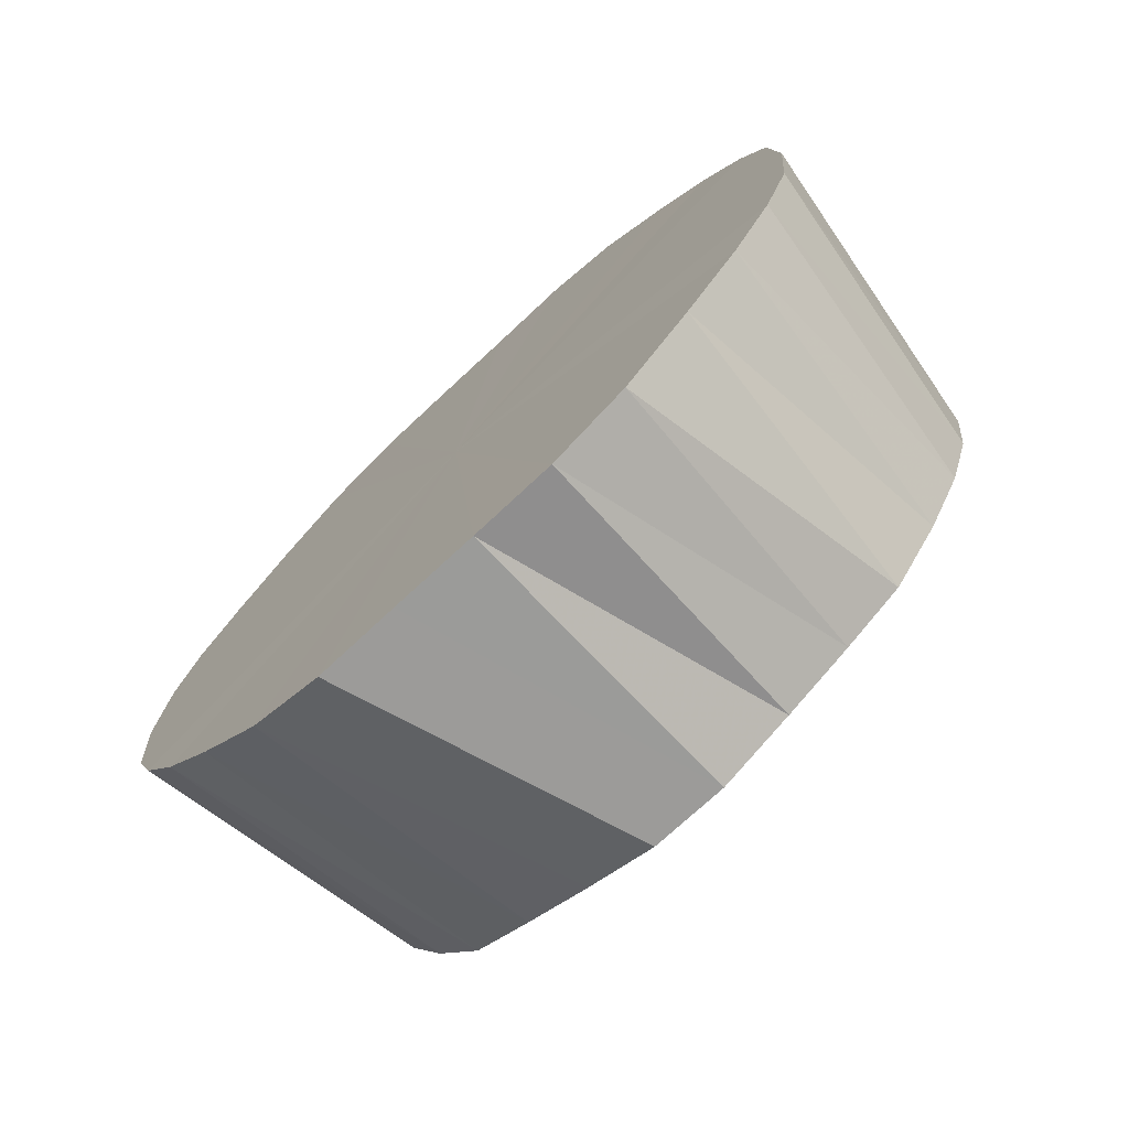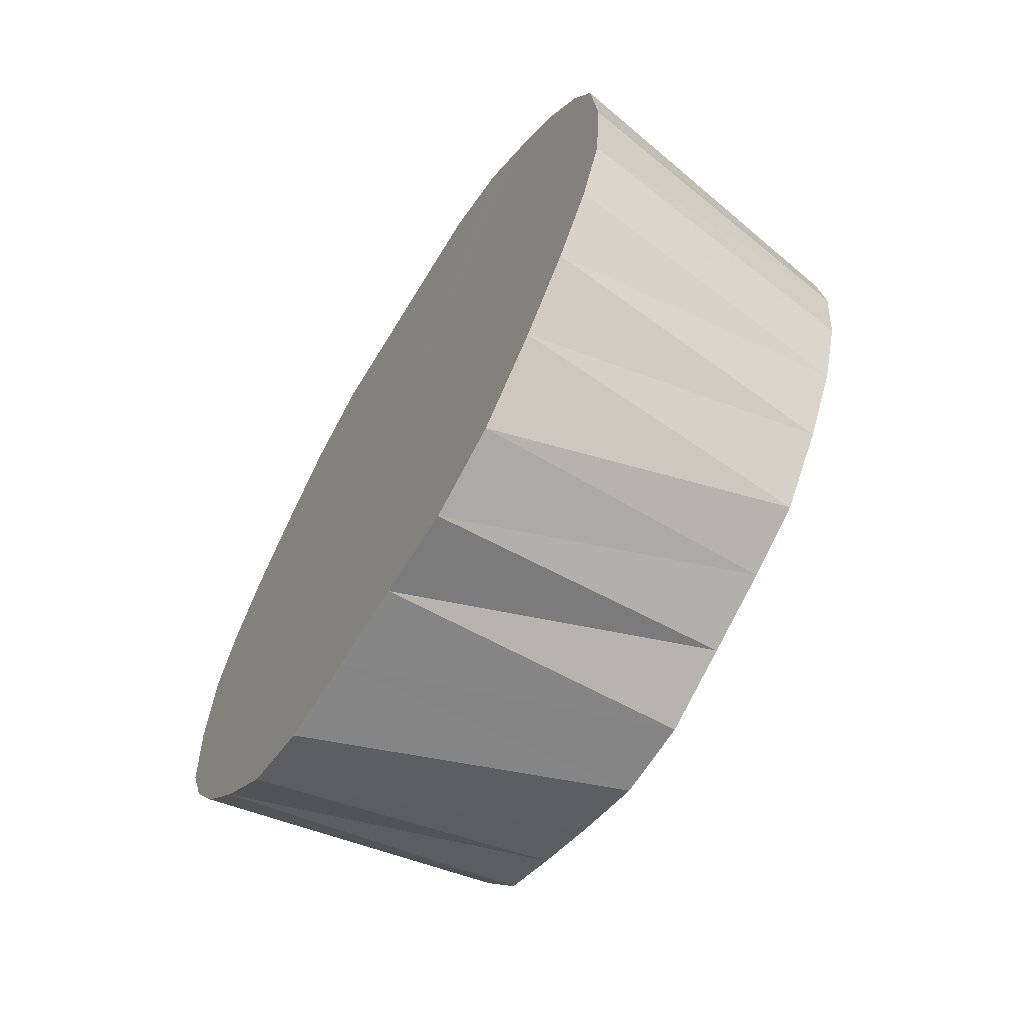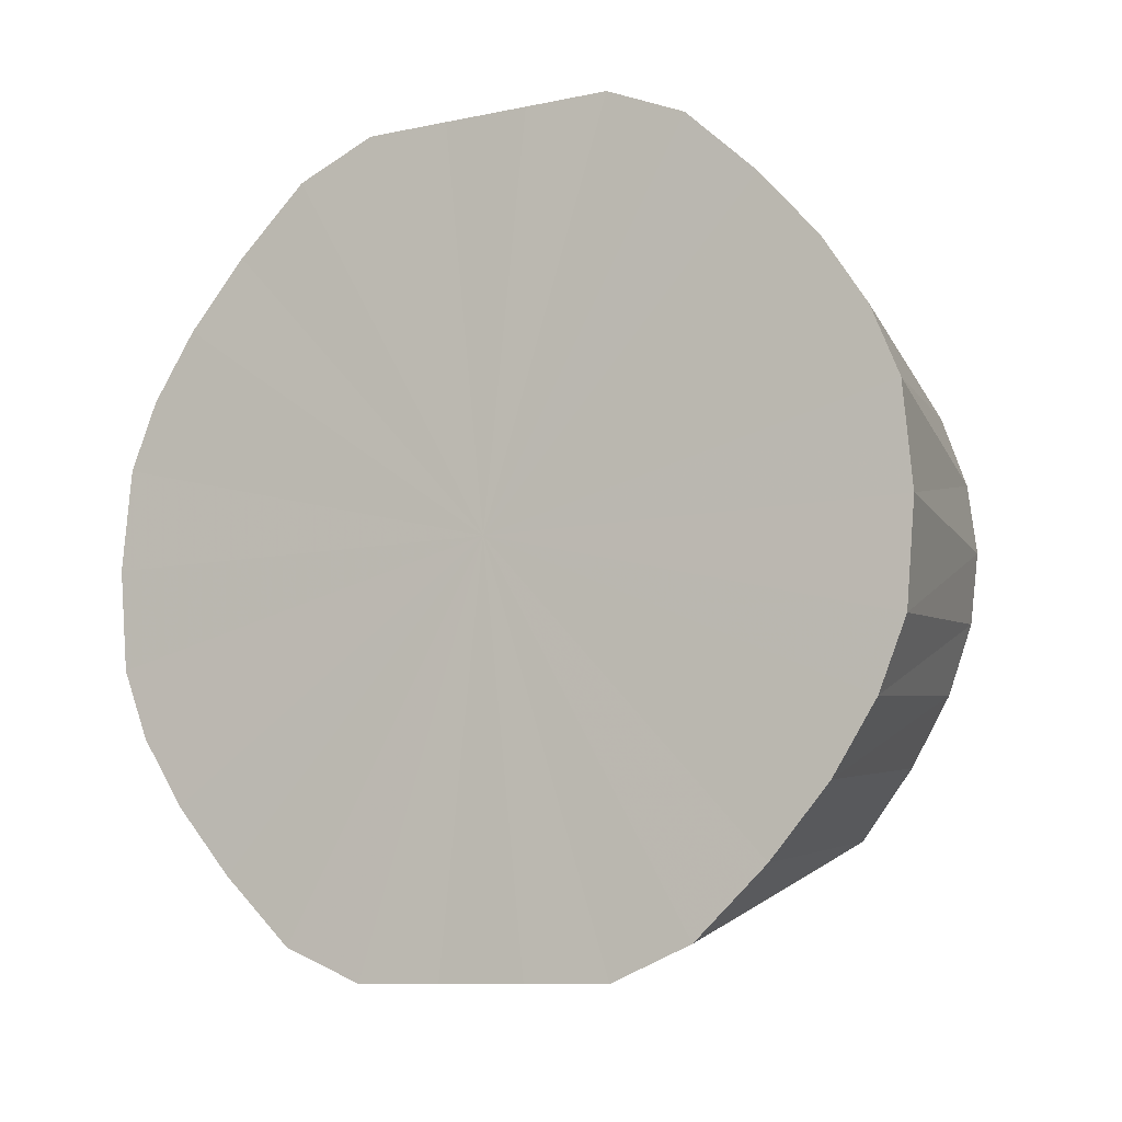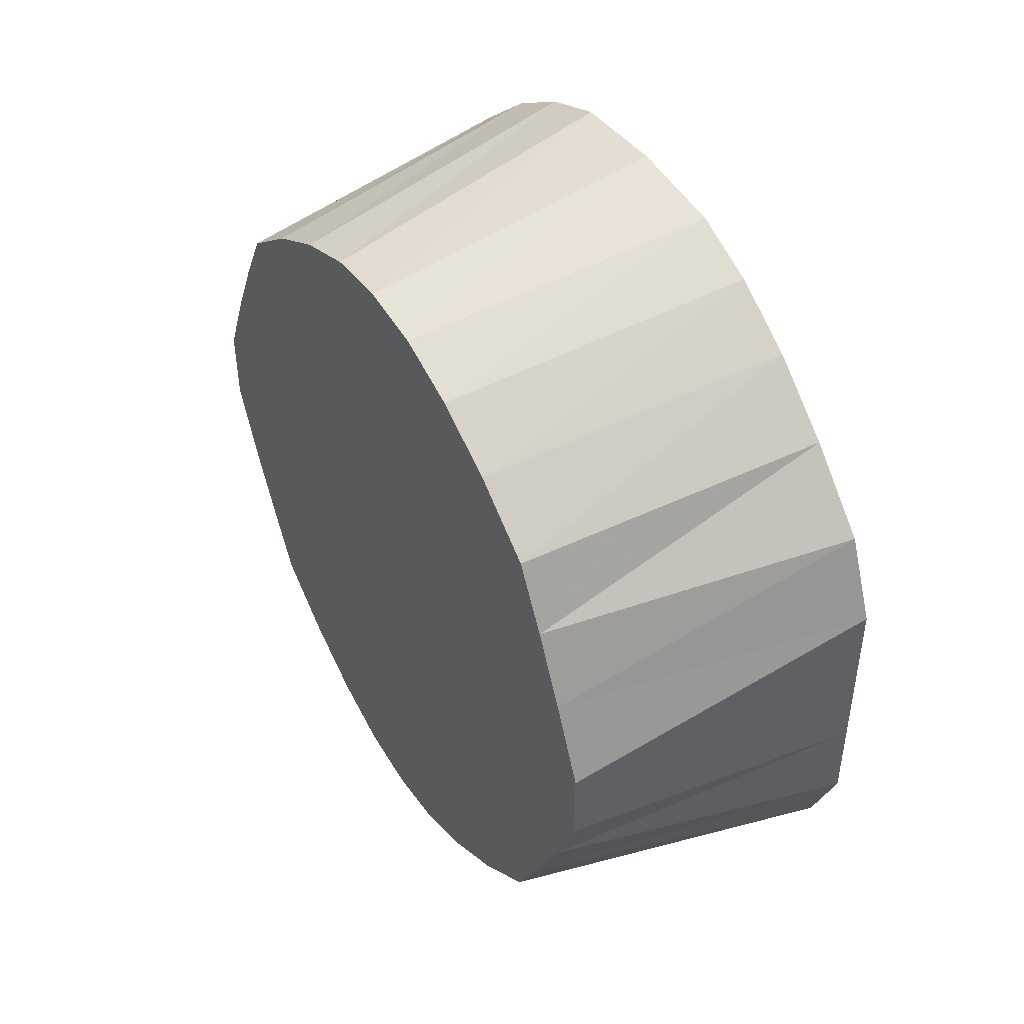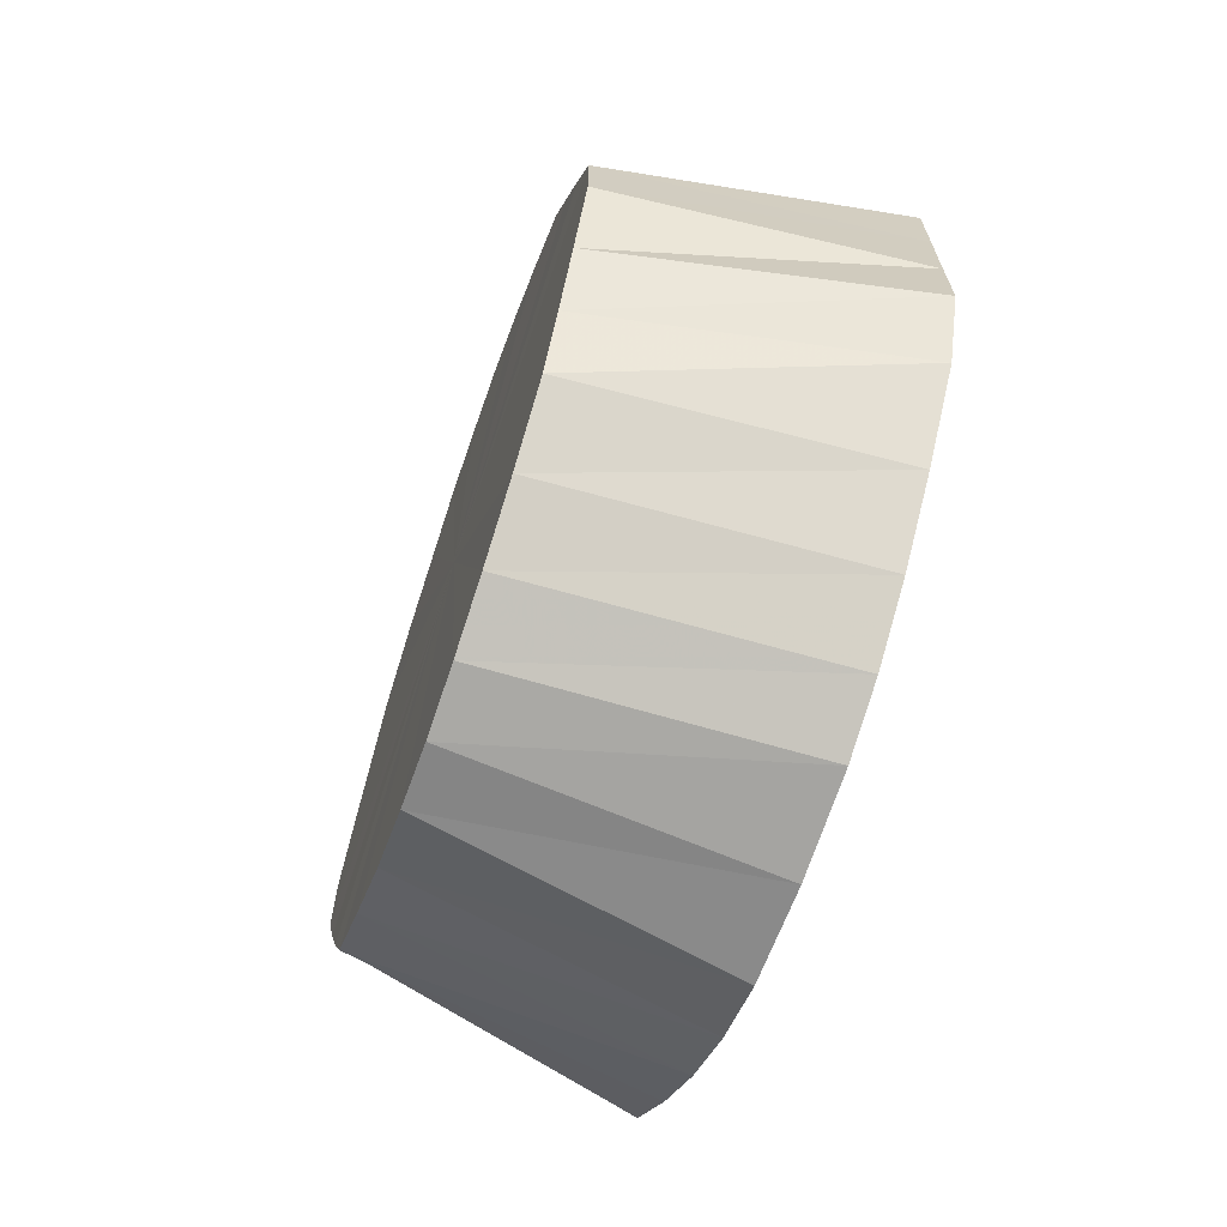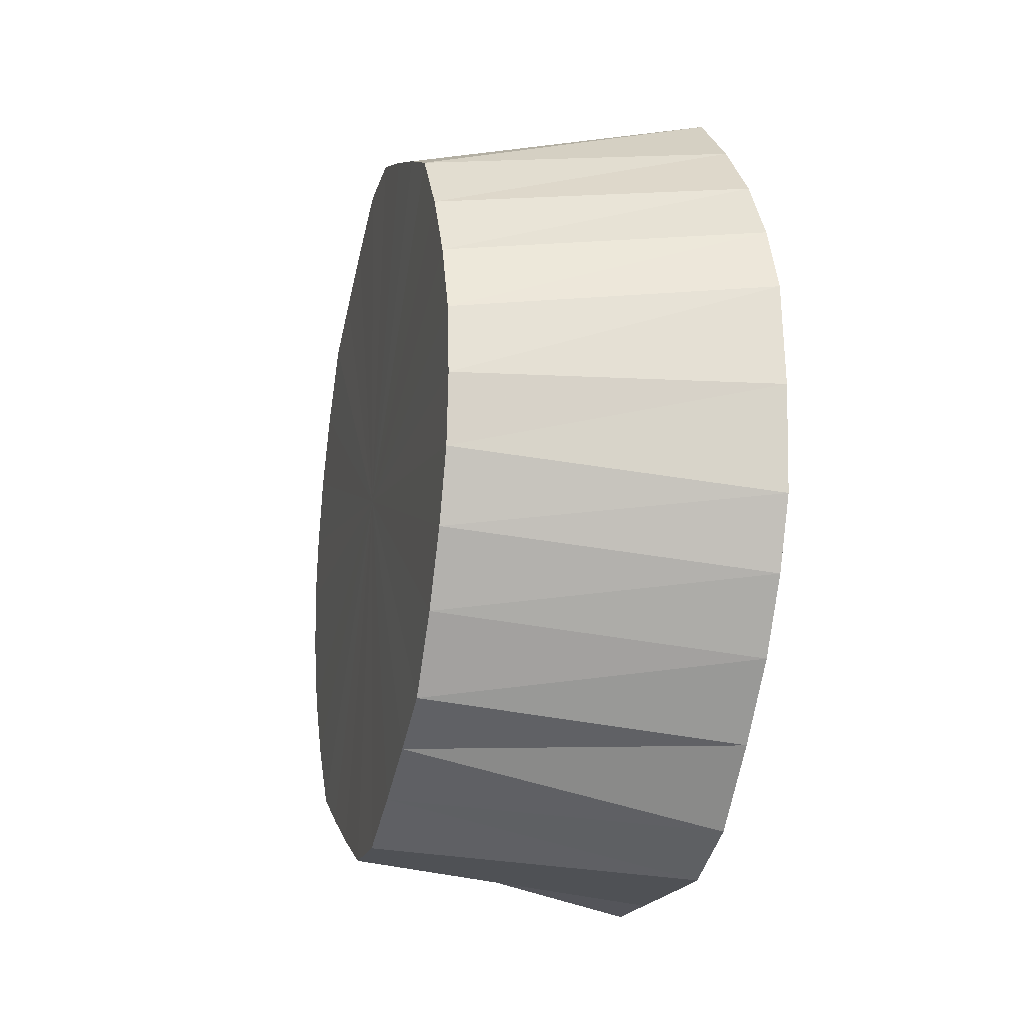
<metadata>
{"format":"obj","ext":"obj","renderer":"f3d","projection":"perspective","resolution":1024,"background":"white","views":[{"elev":-73.9,"azim":133.0,"up":"+Y"},{"elev":-64.6,"azim":148.8,"up":"+Y"},{"elev":-10.0,"azim":118.0,"up":"+Y"},{"elev":45.3,"azim":-30.8,"up":"+Z"},{"elev":-67.2,"azim":-19.2,"up":"+Z"},{"elev":-18.6,"azim":-14.1,"up":"+Y"}]}
</metadata>
<code>
o 5335
v 2248 1882 17.33
v 2248 1882 17.33
v 2248 1882 17.32
v 2248 1882 17.32
v 2248 1882 17.32
v 2248 1882 17.33
v 2248 1882 17.32
v 2248 1882 17.31
v 2248 1882 17.31
v 2248 1882 17.32
v 2248 1882 17.31
v 2248 1882 17.29
v 2248 1882 17.3
v 2248 1882 17.31
v 2248 1882 17.3
v 2248 1882 17.29
v 2248 1882 17.28
v 2248 1882 17.27
v 2248 1882 17.28
v 2248 1882 17.27
v 2248 1882 17.26
v 2248 1882 17.25
v 2248 1882 17.26
v 2248 1882 17.27
v 2248 1882 17.21
v 2248 1882 17.25
v 2248 1882 17.24
v 2248 1882 17.22
v 2248 1882 17.2
v 2248 1882 17.22
v 2248 1882 17.17
v 2248 1882 17.2
v 2248 1882 17.3
v 2248 1882 17.28
v 2248 1882 17.31
v 2248 1882 17.32
v 2248 1882 17.32
v 2248 1882 17.32
v 2248 1882 17.31
v 2248 1882 17.3
v 2248 1882 17.28
v 2248 1882 17.26
v 2248 1882 17.18
v 2248 1882 17.2
v 2248 1882 17.22
v 2248 1882 17.12
v 2248 1882 17.14
v 2248 1882 17.11
v 2248 1882 17.1
v 2248 1882 17.1
v 2248 1882 17.1
v 2248 1882 17.11
v 2248 1882 17.12
v 2248 1882 17.14
v 2248 1882 17.15
v 2248 1882 17.24
v 2248 1882 17.22
v 2248 1882 17.2
v 2248 1882 17.18
v 2248 1882 17.17
v 2248 1882 17.15
v 2248 1882 17.15
v 2248 1882 17.15
v 2248 1882 17.13
v 2248 1882 17.11
v 2248 1882 17.14
v 2248 1882 17.1
v 2248 1882 17.12
v 2248 1882 17.09
v 2248 1882 17.11
v 2248 1882 17.09
v 2248 1882 17.1
v 2248 1882 17.09
v 2248 1882 17.1
v 2248 1882 17.1
v 2248 1882 17.1
v 2248 1882 17.11
v 2248 1882 17.11
v 2248 1882 17.13
v 2248 1882 17.12
v 2248 1882 17.15
v 2248 1882 17.14
v 2248 1882 17.17
v 2248 1882 17.15
v 2248 1882 17.15
v 2248 1882 17.18
v 2248 1882 17.17
v 2248 1882 17.2
v 2248 1882 17.22
v 2248 1882 17.2
v 2248 1882 17.25
v 2248 1882 17.22
v 2248 1882 17.24
v 2248 1882 17.25
v 2248 1882 17.27
v 2248 1882 17.33
v 2248 1882 17.32
v 2248 1882 17.32
v 2248 1882 17.32
v 2248 1882 17.31
v 2248 1882 17.33
v 2248 1882 17.32
v 2248 1882 17.31
v 2248 1882 17.3
v 2248 1882 17.29
v 2248 1882 17.28
v 2248 1882 17.33
v 2248 1882 17.31
v 2248 1882 17.32
v 2248 1882 17.3
v 2248 1882 17.31
v 2248 1882 17.28
v 2248 1882 17.29
v 2248 1882 17.26
v 2248 1882 17.22
v 2248 1882 17.22
v 2248 1882 17.24
v 2248 1882 17.2
v 2248 1882 17.2
v 2248 1882 17.13
v 2248 1882 17.14
v 2248 1882 17.15
v 2248 1882 17.11
v 2248 1882 17.12
v 2248 1882 17.1
v 2248 1882 17.11
v 2248 1882 17.09
v 2248 1882 17.1
v 2248 1882 17.09
v 2248 1882 17.1
v 2248 1882 17.09
v 2248 1882 17.1
v 2248 1882 17.1
v 2248 1882 17.11
v 2248 1882 17.11
v 2248 1882 17.12
v 2248 1882 17.13
v 2248 1882 17.14
v 2248 1882 17.2
v 2248 1882 17.2
v 2248 1882 17.18
v 2248 1882 17.22
v 2248 1882 17.22
v 2248 1882 17.33
v 2248 1882 17.21
v 2248 1882 17.33
v 2248 1882 17.32
v 2248 1882 17.33
v 2248 1882 17.31
v 2248 1882 17.32
v 2248 1882 17.29
v 2248 1882 17.31
v 2248 1882 17.27
v 2248 1882 17.29
v 2248 1882 17.25
v 2248 1882 17.27
v 2248 1882 17.22
v 2248 1882 17.25
v 2248 1882 17.2
v 2248 1882 17.22
v 2248 1882 17.17
v 2248 1882 17.2
v 2248 1882 17.15
v 2248 1882 17.17
v 2248 1882 17.13
v 2248 1882 17.15
v 2248 1882 17.11
v 2248 1882 17.13
v 2248 1882 17.1
v 2248 1882 17.11
v 2248 1882 17.09
v 2248 1882 17.1
v 2248 1882 17.09
v 2248 1882 17.09
f 1 2 3
f 2 4 5
f 6 1 7
f 4 8 9
f 10 6 11
f 8 12 13
f 14 10 15
f 16 14 17
f 12 18 19
f 20 16 21
f 18 22 23
f 24 23 19
f 19 23 25
f 26 27 23
f 23 27 25
f 22 28 27
f 28 29 30
f 29 31 32
f 33 34 25
f 35 33 25
f 36 35 25
f 37 36 25
f 38 37 25
f 39 38 25
f 40 39 25
f 41 40 25
f 42 41 25
f 43 44 25
f 44 45 25
f 46 47 25
f 48 46 25
f 49 48 25
f 50 49 25
f 51 50 25
f 52 51 25
f 53 52 25
f 54 53 25
f 55 54 25
f 56 57 25
f 57 58 25
f 32 59 25
f 60 59 32
f 31 61 59
f 59 62 25
f 63 62 59
f 61 64 62
f 64 65 66
f 65 67 68
f 67 69 70
f 69 71 72
f 71 73 74
f 73 75 76
f 75 77 78
f 77 79 80
f 79 81 82
f 81 83 84
f 85 84 82
f 82 84 25
f 84 86 25
f 87 86 84
f 83 88 86
f 88 89 90
f 89 91 92
f 92 93 25
f 91 20 93
f 94 93 92
f 93 21 25
f 95 21 93
f 96 97 98
f 99 100 97
f 101 98 102
f 103 104 100
f 105 106 104
f 107 102 108
f 109 108 110
f 111 110 112
f 113 112 114
f 115 116 117
f 118 119 116
f 120 121 122
f 123 124 121
f 125 126 124
f 127 128 126
f 129 130 128
f 131 132 130
f 133 134 132
f 135 136 134
f 137 138 136
f 139 140 141
f 142 143 140
f 144 145 146
f 146 145 147
f 148 145 144
f 147 145 149
f 150 145 148
f 149 145 151
f 152 145 150
f 151 145 153
f 154 145 152
f 153 145 155
f 156 145 154
f 155 145 157
f 158 145 156
f 157 145 159
f 160 145 158
f 159 145 161
f 162 145 160
f 161 145 163
f 164 145 162
f 163 145 165
f 166 145 164
f 165 145 167
f 168 145 166
f 167 145 169
f 170 145 168
f 169 145 171
f 172 145 170
f 171 145 173
f 174 145 172
f 173 145 174

</code>
